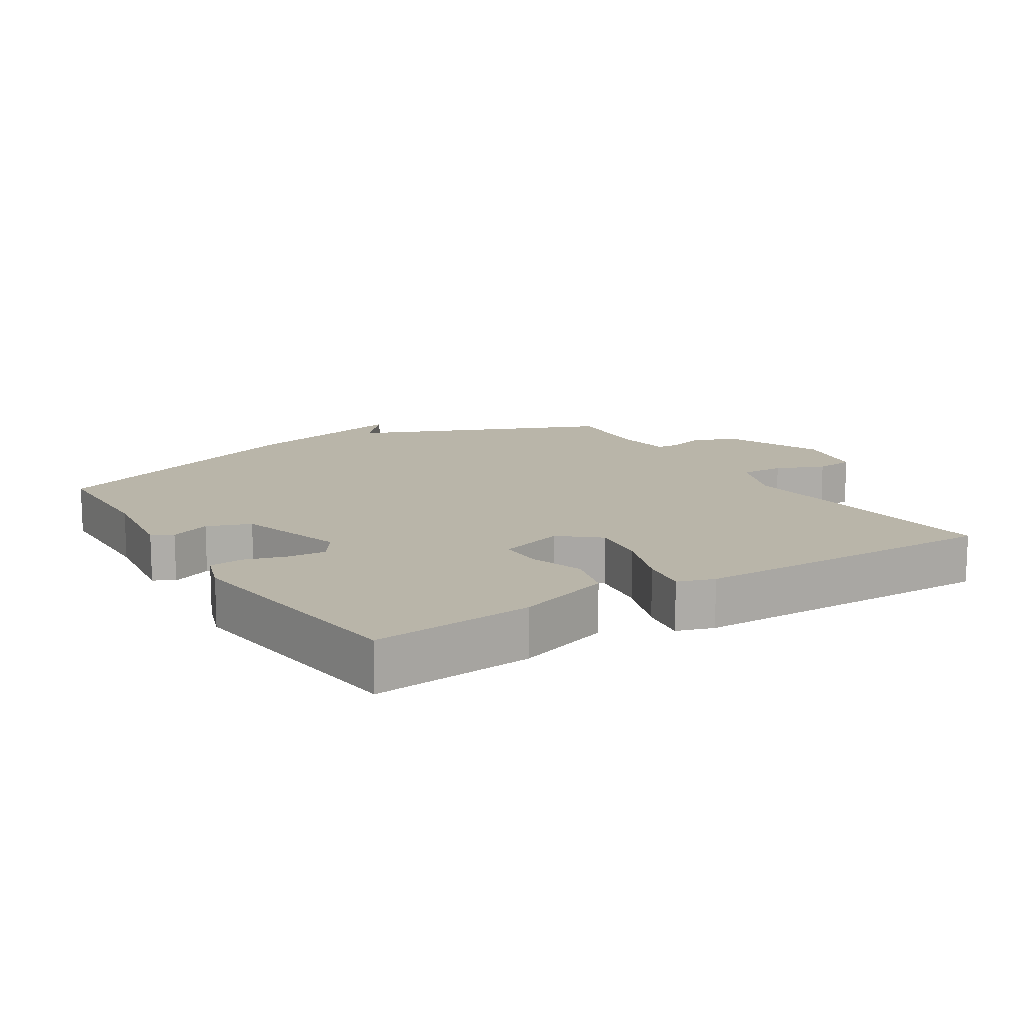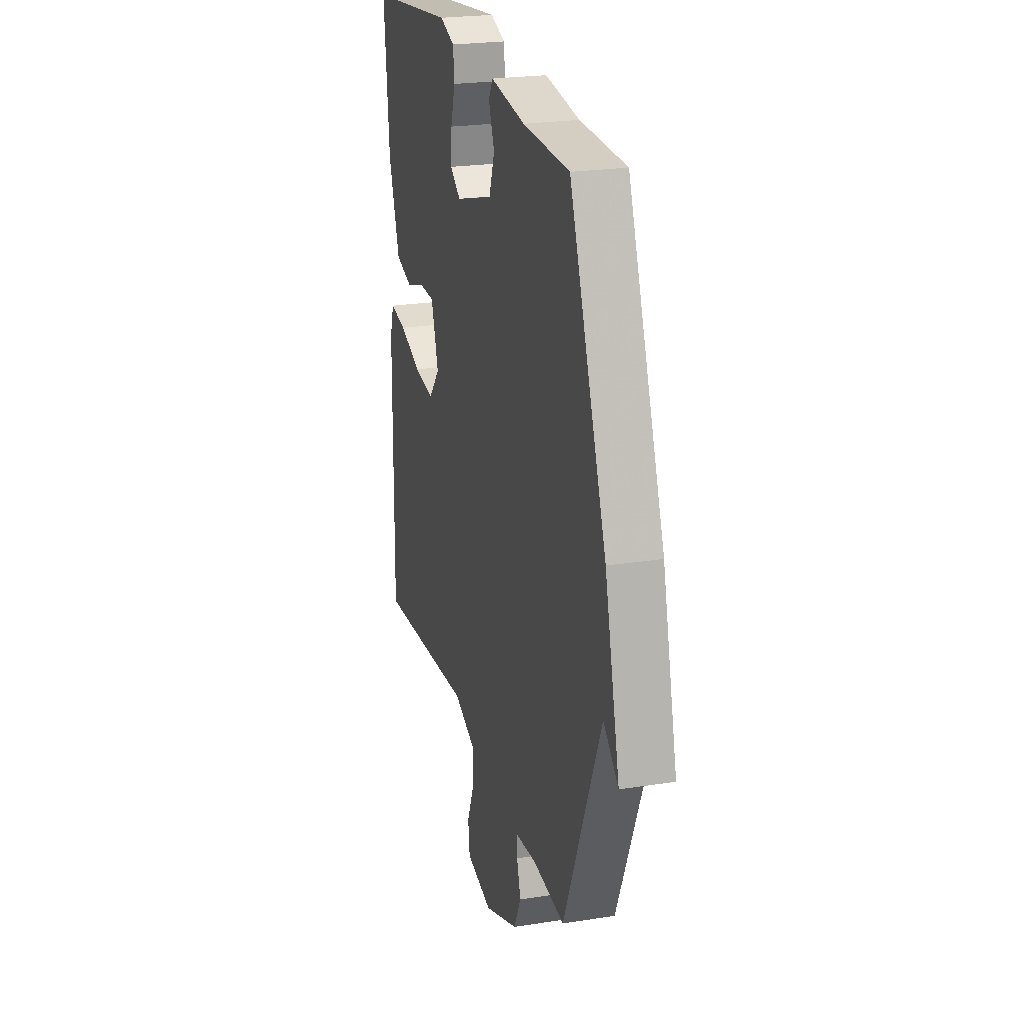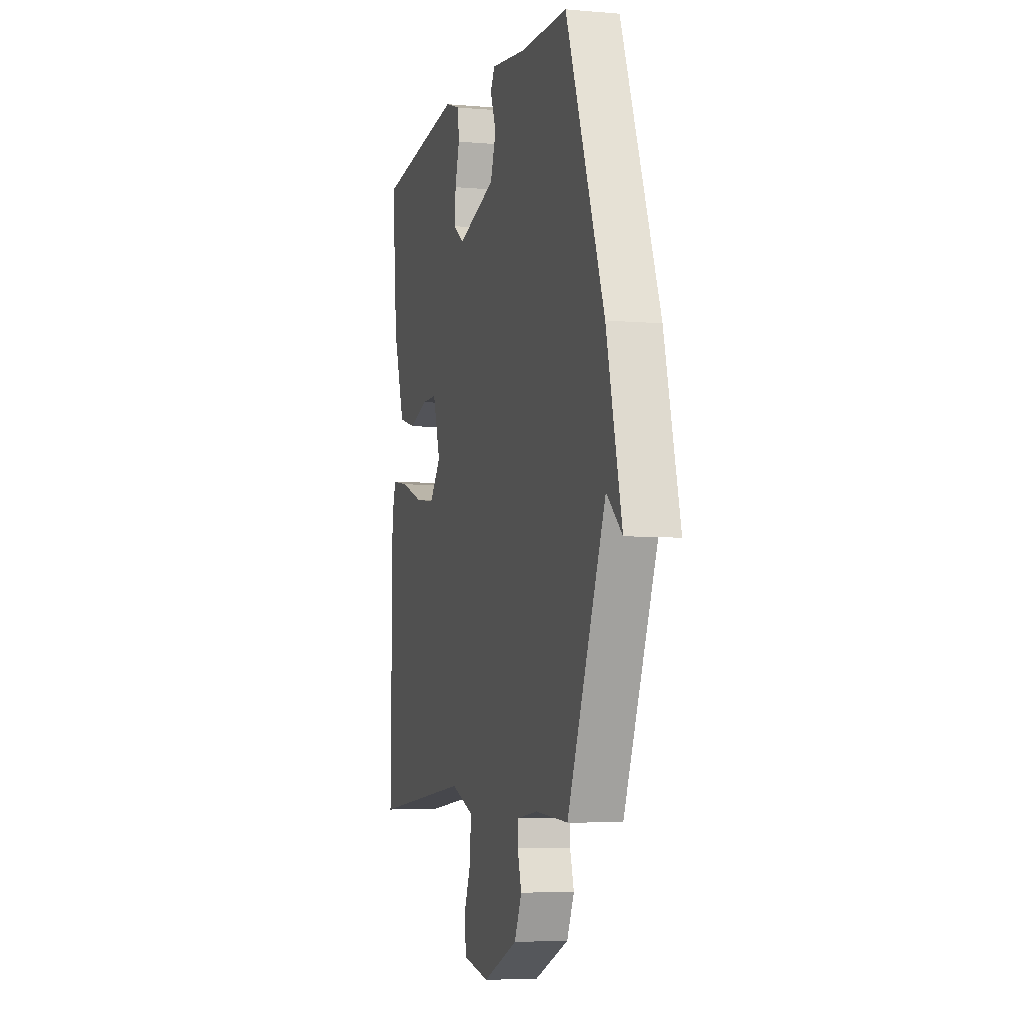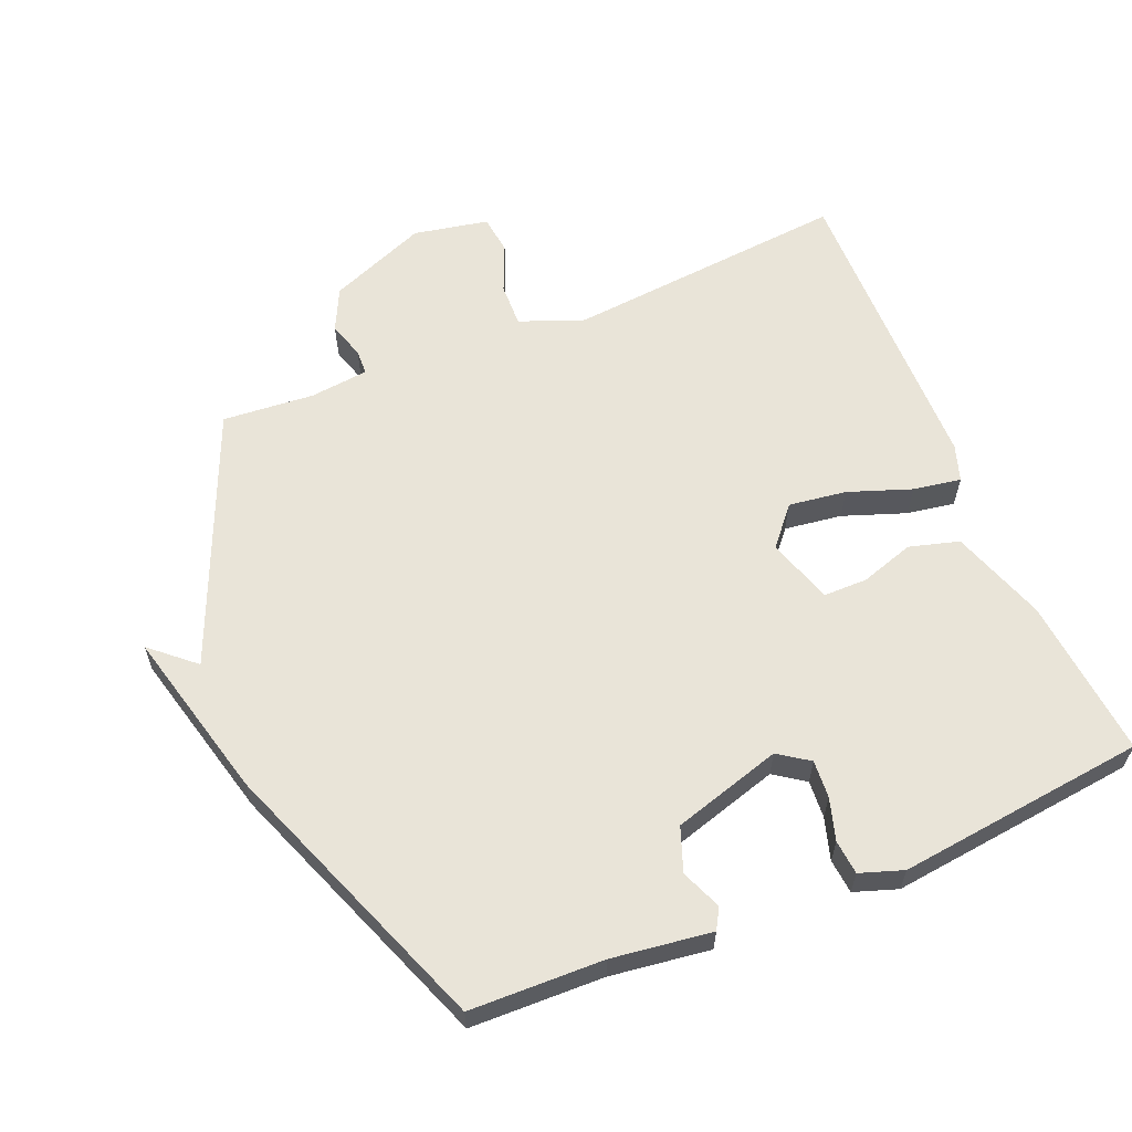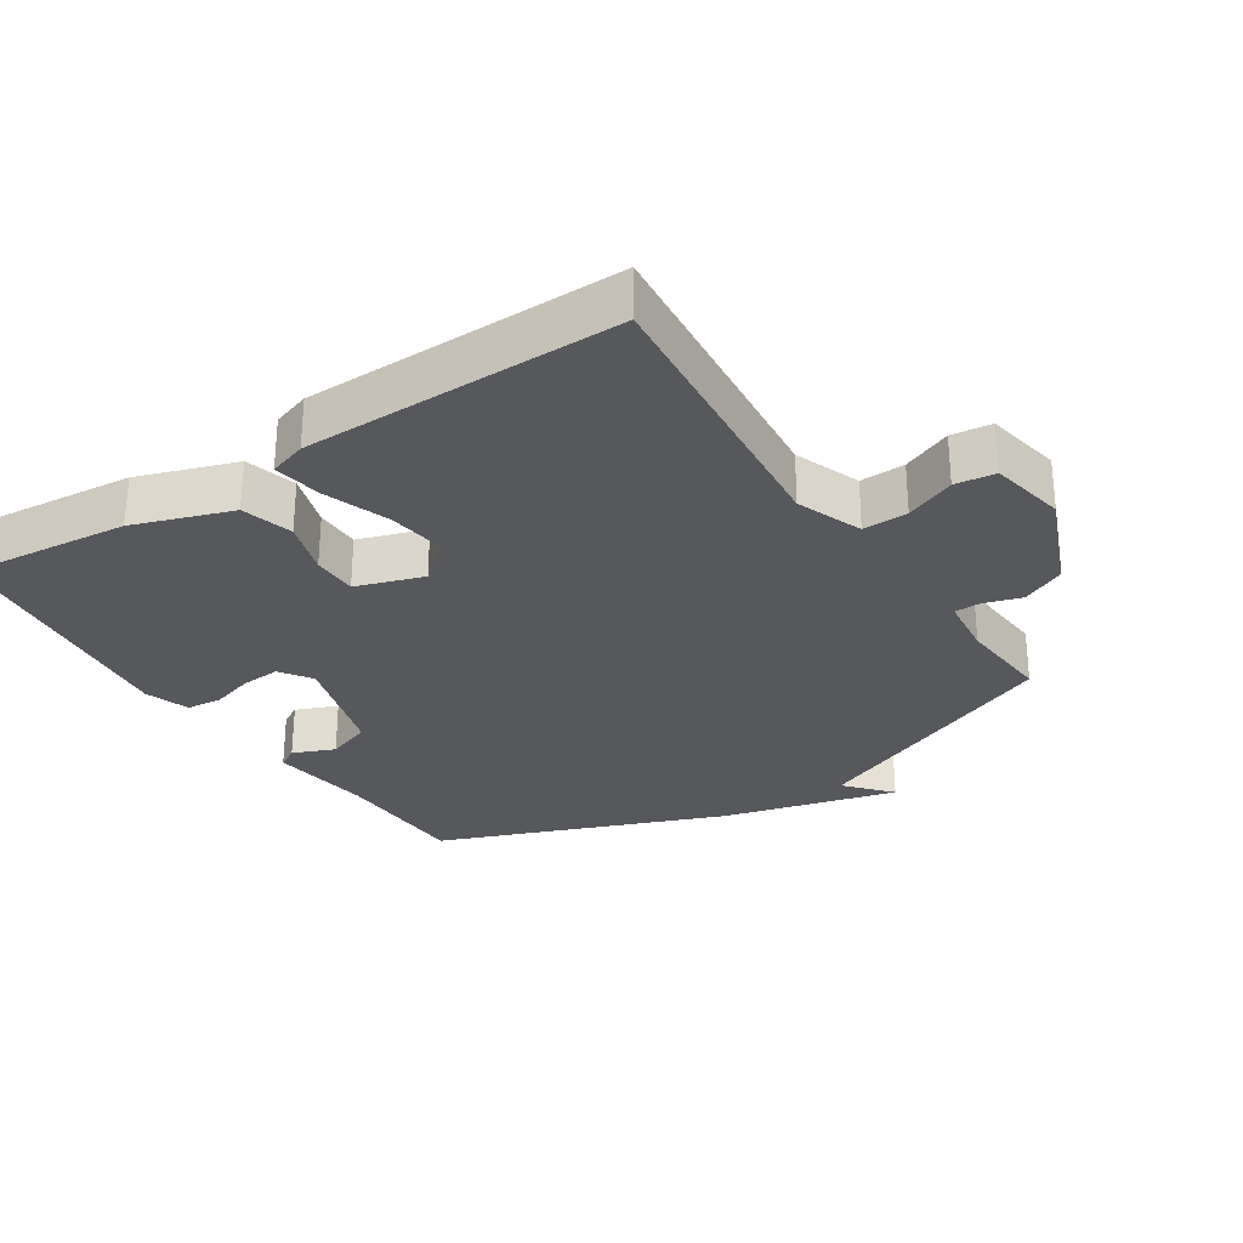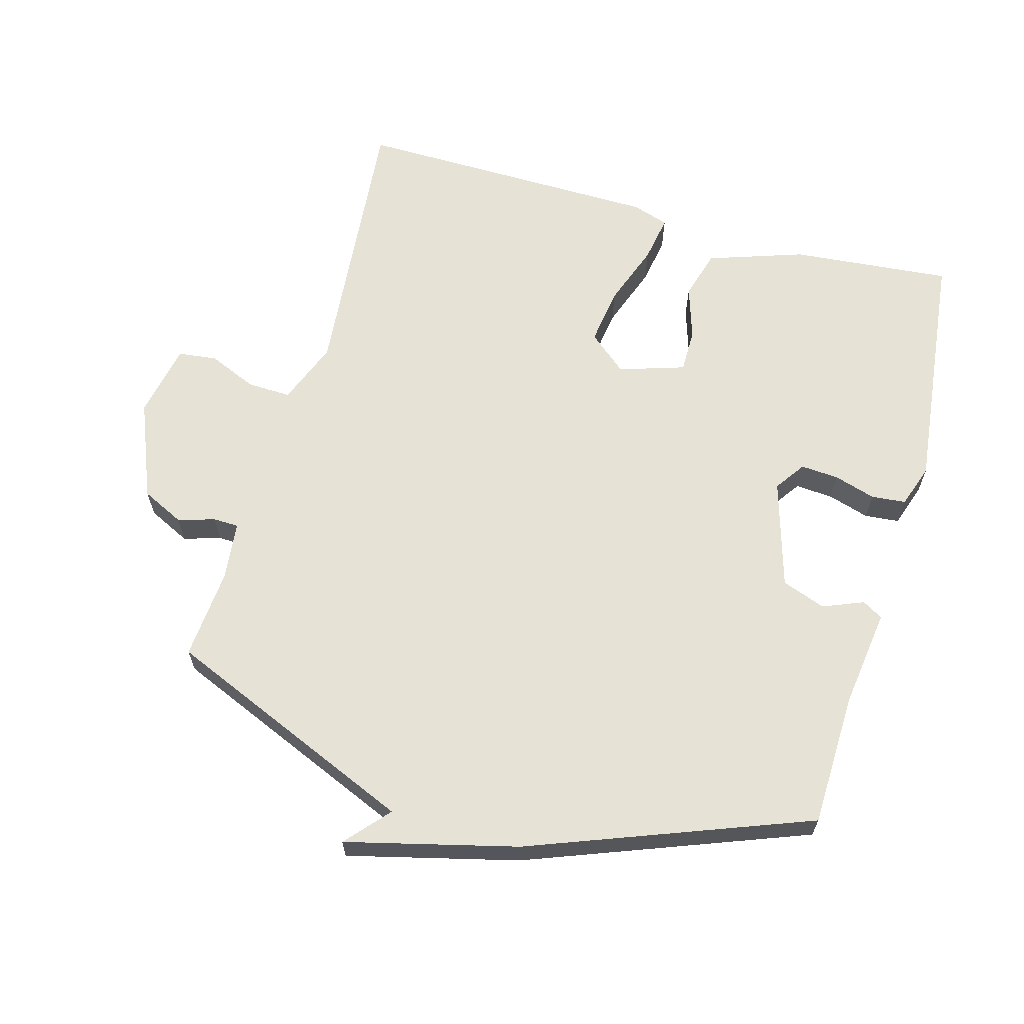
<metadata>
{"format":"obj","ext":"obj","renderer":"f3d","projection":"perspective","resolution":1024,"background":"white","views":[{"elev":13.4,"azim":57.9,"up":"+Y"},{"elev":23.5,"azim":-104.9,"up":"+Z"},{"elev":-5.9,"azim":-105.0,"up":"+Z"},{"elev":60.7,"azim":-22.5,"up":"+Y"},{"elev":-28.8,"azim":123.0,"up":"+Y"},{"elev":63.8,"azim":-74.2,"up":"+Y"}]}
</metadata>
<code>
v 0.5 0.07 0.5
v 0.477 0.07 0.258
v 0.428 0.07 0.114
v 0.353 0.07 0.093
v 0.272 0.07 0.119
v 0.206 0.07 0.119
v 0.174 0.07 0.02
v 0.223 0.07 -0.038
v 0.31 0.07 -0.026
v 0.405 0.07 0.008
v 0.477 0.07 0.02
v 0.495 0.07 -0.035
v 0.5 0.07 -0.5
v 0.073 0.07 -0.46
v -0.023 0.07 -0.497
v -0.021 0.07 -0.563
v 0.01 0.07 -0.636
v 0.003 0.07 -0.695
v -0.11 0.07 -0.717
v -0.258 0.07 -0.657
v -0.289 0.07 -0.593
v -0.272 0.07 -0.537
v -0.273 0.07 -0.499
v -0.362 0.07 -0.489
v -0.5 0.07 -0.5
v -0.661 0.07 -0.119
v -0.726 0.07 -0.176
v -0.661 0.07 0.081
v -0.5 0.07 0.5
v -0.299 0.07 0.505
v -0.149 0.07 0.525
v -0.131 0.07 0.494
v -0.156 0.07 0.433
v -0.132 0.07 0.367
v 0.032 0.07 0.318
v 0.078 0.07 0.35
v 0.074 0.07 0.407
v 0.055 0.07 0.47
v 0.06 0.07 0.522
v 0.125 0.07 0.544
v 0.5 0 0.5
v 0.477 0 0.258
v 0.428 0 0.114
v 0.353 0 0.093
v 0.272 0 0.119
v 0.206 0 0.119
v 0.174 0 0.02
v 0.223 0 -0.038
v 0.31 0 -0.026
v 0.405 0 0.008
v 0.477 0 0.02
v 0.495 0 -0.035
v 0.5 0 -0.5
v 0.073 0 -0.46
v -0.023 0 -0.497
v -0.021 0 -0.563
v 0.01 0 -0.636
v 0.003 0 -0.695
v -0.11 0 -0.717
v -0.258 0 -0.657
v -0.289 0 -0.593
v -0.272 0 -0.537
v -0.273 0 -0.499
v -0.362 0 -0.489
v -0.5 0 -0.5
v -0.661 0 -0.119
v -0.726 0 -0.176
v -0.661 0 0.081
v -0.5 0 0.5
v -0.299 0 0.505
v -0.149 0 0.525
v -0.131 0 0.494
v -0.156 0 0.433
v -0.132 0 0.367
v 0.032 0 0.318
v 0.078 0 0.35
v 0.074 0 0.407
v 0.055 0 0.47
v 0.06 0 0.522
v 0.125 0 0.544
f 3 4 5
f 2 3 5
f 1 2 5
f 40 1 5
f 39 40 5
f 38 39 5
f 37 38 5
f 36 37 5 6
f 35 36 6 7
f 34 35 7
f 30 31 32 33
f 30 33 34
f 29 30 34
f 28 29 34
f 27 28 34
f 26 27 34
f 34 7 8
f 26 34 8
f 25 26 8
f 24 25 8
f 20 21 22
f 19 20 22
f 18 19 22
f 17 18 22
f 16 17 22
f 15 16 22 23
f 24 8 9
f 23 24 9
f 15 23 9
f 14 15 9
f 12 13 14
f 11 12 14
f 10 11 14
f 9 10 14
f 45 44 43
f 45 43 42
f 45 42 41
f 45 41 80
f 45 80 79
f 45 79 78
f 45 78 77
f 46 45 77 76
f 47 46 76 75
f 47 75 74
f 73 72 71 70
f 74 73 70
f 74 70 69
f 74 69 68
f 74 68 67
f 74 67 66
f 48 47 74
f 48 74 66
f 48 66 65
f 48 65 64
f 62 61 60
f 62 60 59
f 62 59 58
f 62 58 57
f 62 57 56
f 63 62 56 55
f 49 48 64
f 49 64 63
f 49 63 55
f 49 55 54
f 54 53 52
f 54 52 51
f 54 51 50
f 54 50 49
f 1 41 42 2
f 2 42 43 3
f 3 43 44 4
f 4 44 45 5
f 5 45 46 6
f 6 46 47 7
f 7 47 48 8
f 8 48 49 9
f 9 49 50 10
f 10 50 51 11
f 11 51 52 12
f 12 52 53 13
f 13 53 54 14
f 14 54 55 15
f 15 55 56 16
f 16 56 57 17
f 17 57 58 18
f 18 58 59 19
f 19 59 60 20
f 20 60 61 21
f 21 61 62 22
f 22 62 63 23
f 23 63 64 24
f 24 64 65 25
f 25 65 66 26
f 26 66 67 27
f 27 67 68 28
f 28 68 69 29
f 29 69 70 30
f 30 70 71 31
f 31 71 72 32
f 32 72 73 33
f 33 73 74 34
f 34 74 75 35
f 35 75 76 36
f 36 76 77 37
f 37 77 78 38
f 38 78 79 39
f 39 79 80 40
f 40 80 41 1

</code>
